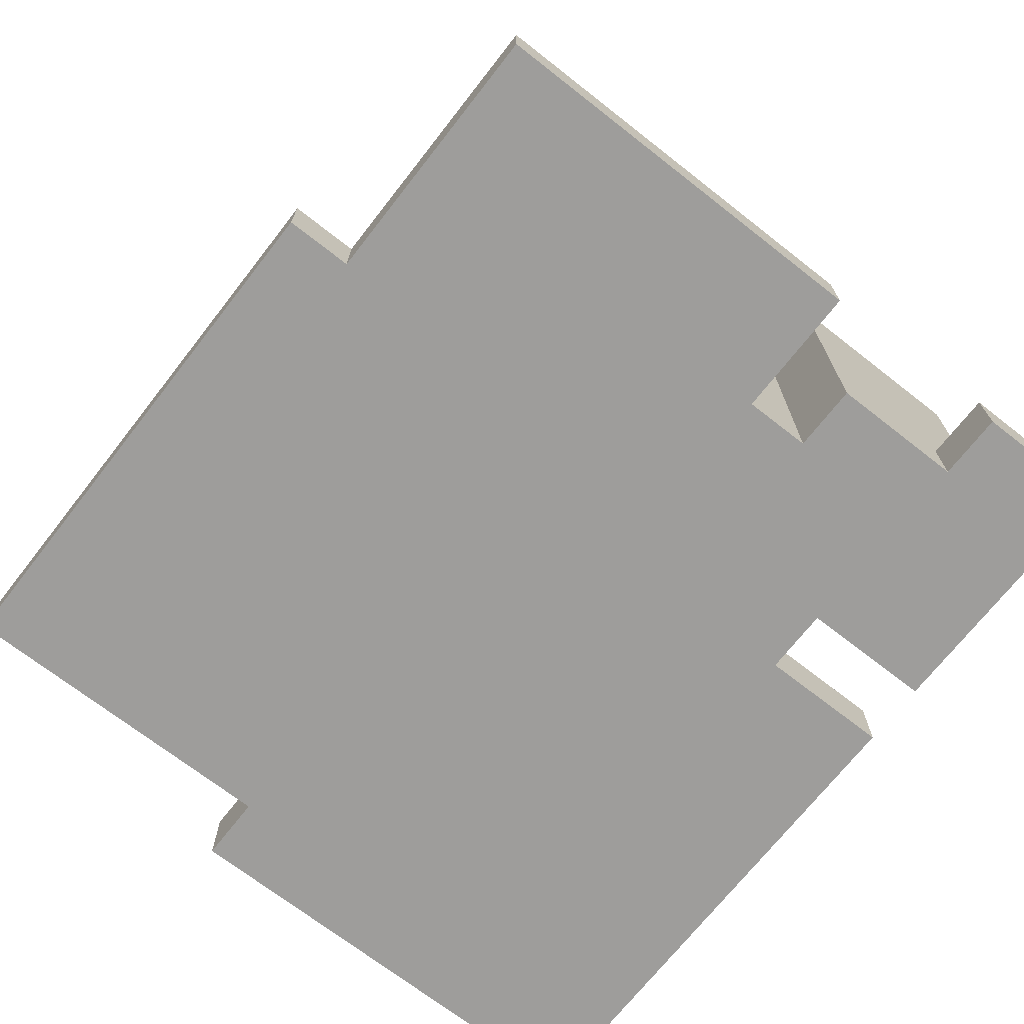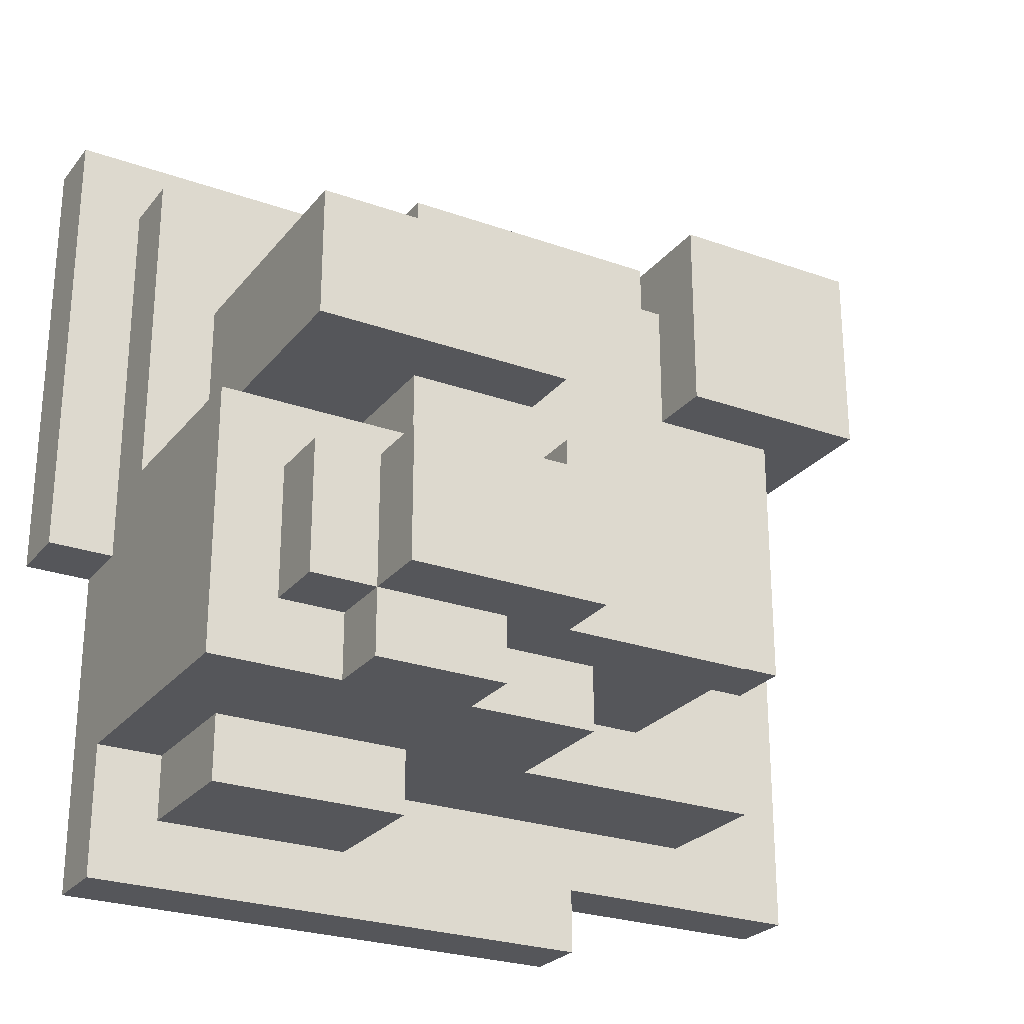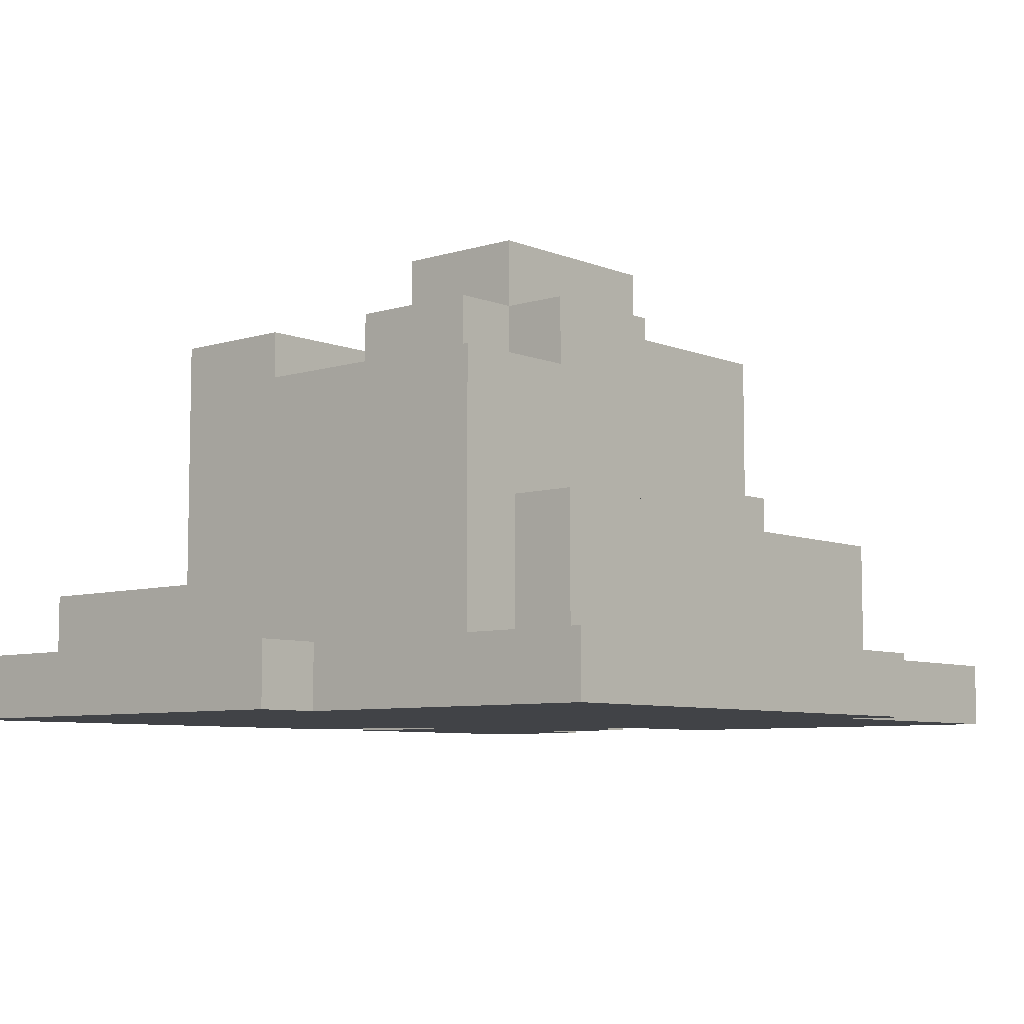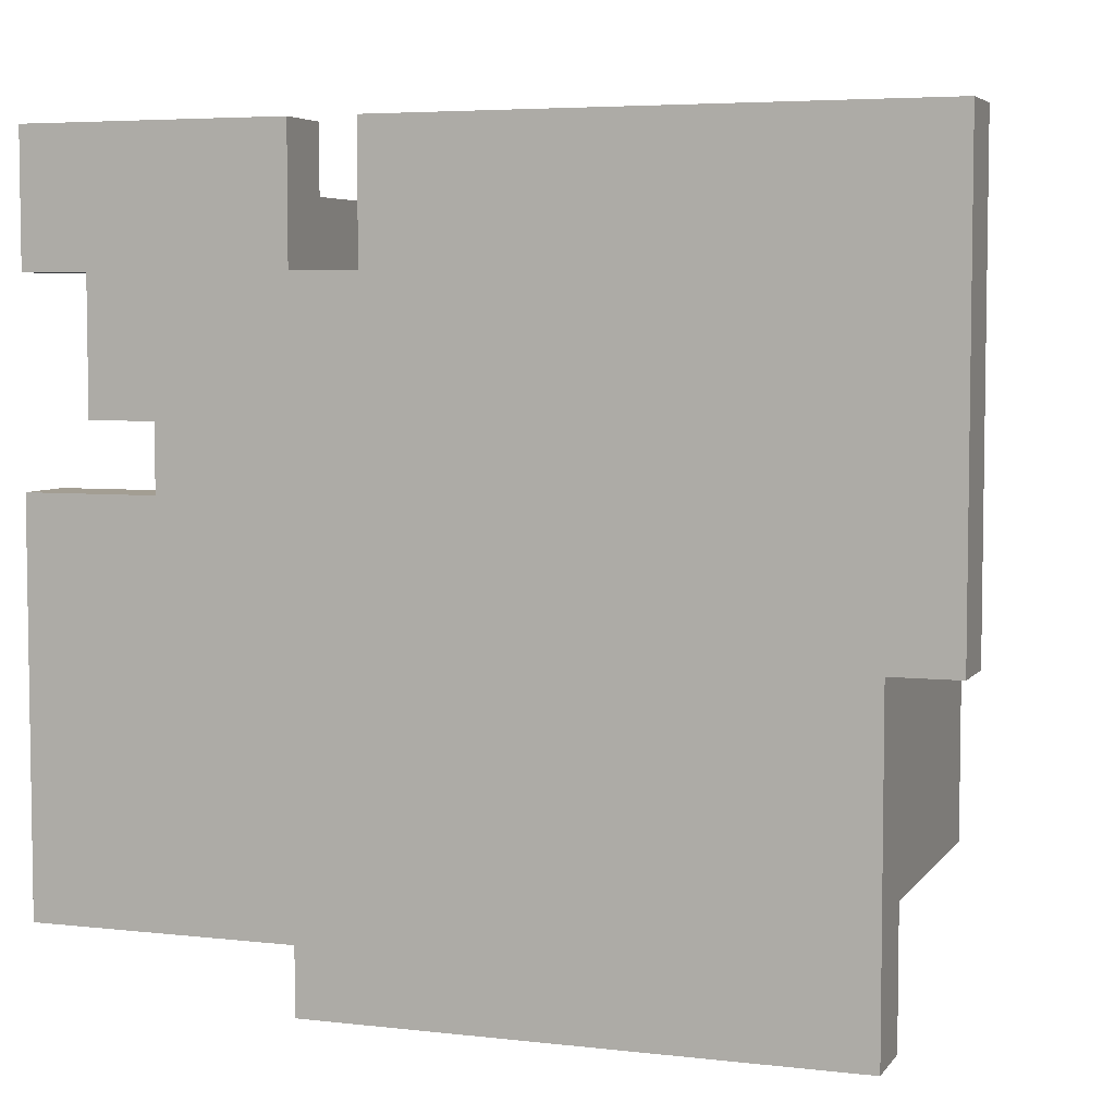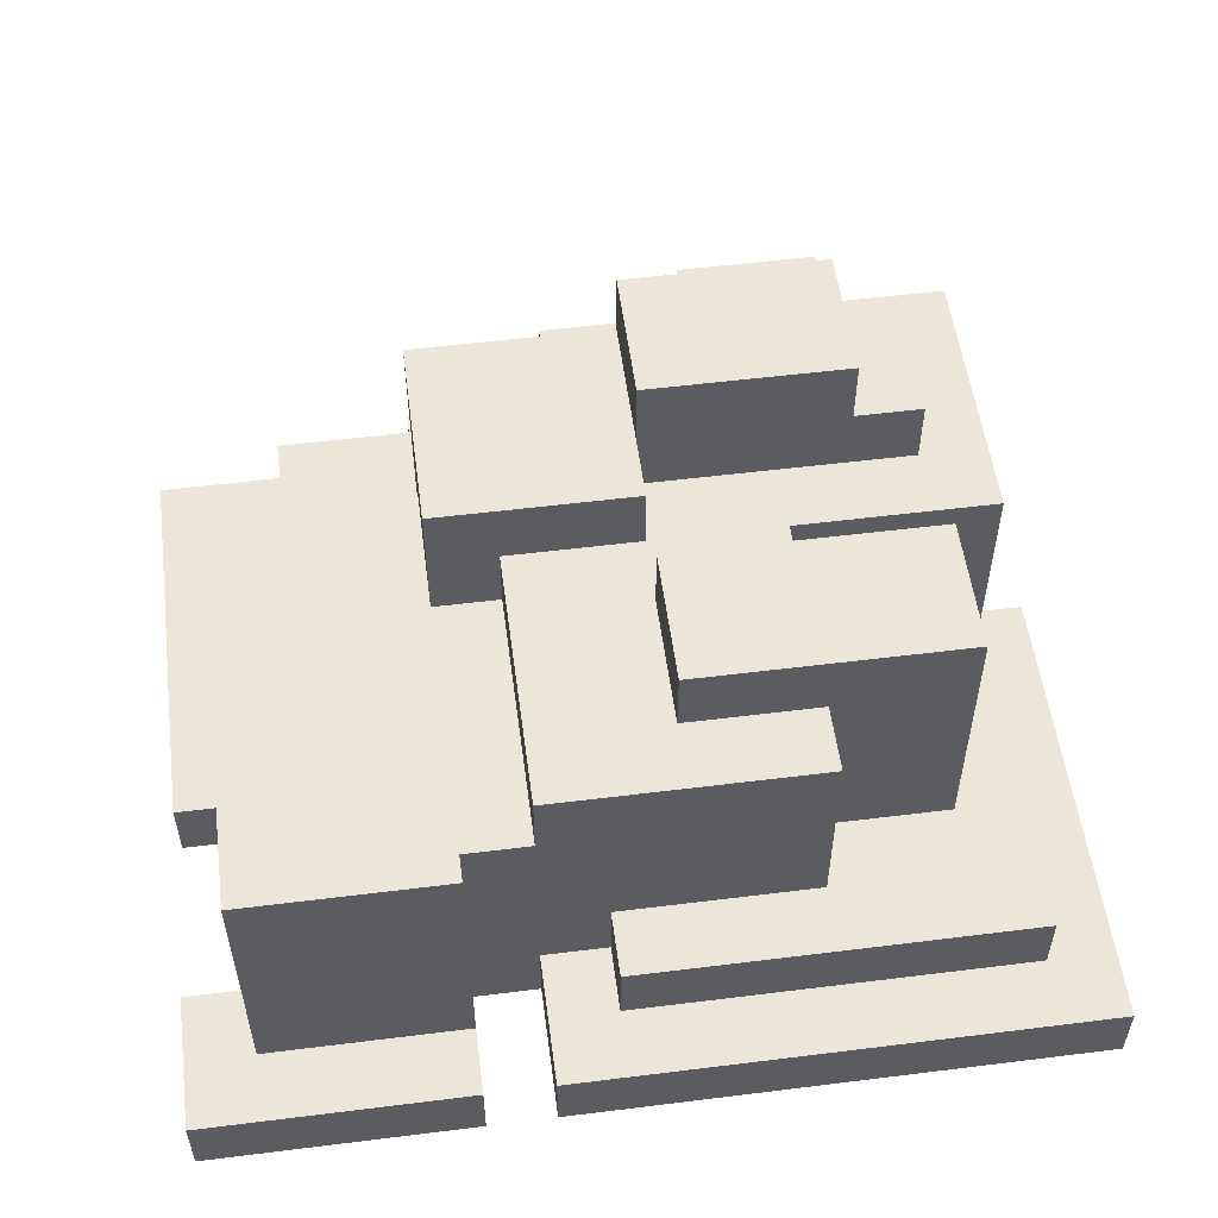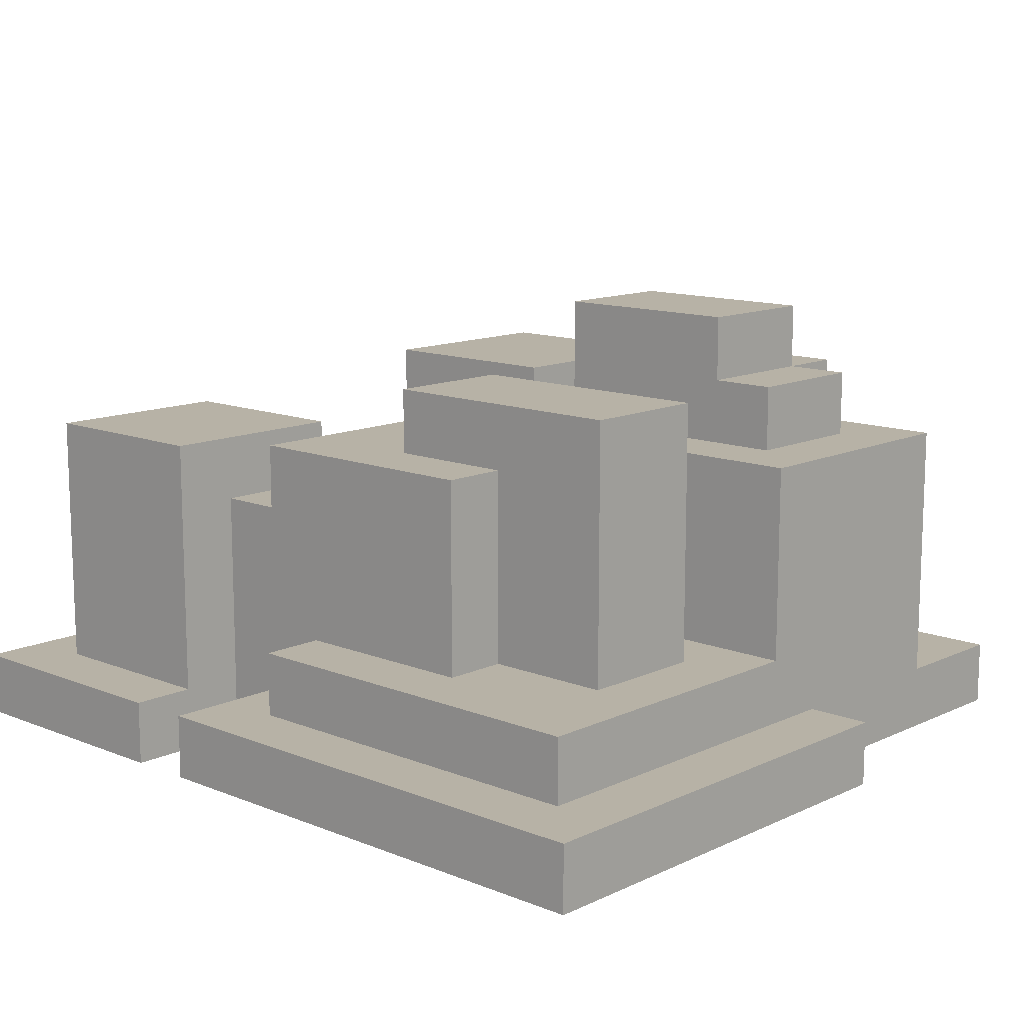
<metadata>
{"format":"obj","ext":"obj","renderer":"f3d","projection":"perspective","resolution":1024,"background":"white","views":[{"elev":-70.6,"azim":-128.0,"up":"+Y"},{"elev":-25.8,"azim":150.4,"up":"+Z"},{"elev":-7.2,"azim":131.2,"up":"+Y"},{"elev":5.2,"azim":19.6,"up":"+Z"},{"elev":54.3,"azim":-7.5,"up":"+Y"},{"elev":12.5,"azim":42.9,"up":"+Y"}]}
</metadata>
<code>
v -7 0 6
v -7 0 4
v -7 0 1
v -7 0 -5
v -7 1 6
v -7 1 4
v -7 1 1
v -7 1 -5
v -6 0 4
v -6 0 2
v -6 1 5
v -6 1 4
v -6 5 5
v -6 5 2
v -5 0 2
v -5 0 1
v -5 1 1
v -5 1 -4
v -5 3 -2
v -5 3 -4
v -5 4 2
v -5 4 -2
v -3 0 -5
v -3 0 -6
v -3 1 -5
v -3 1 -6
v -3 3 -2
v -3 3 -3
v -3 4 -0
v -3 4 -2
v -3 6 -0
v -3 6 -3
v -2 0 6
v -2 0 4
v -2 1 6
v -2 1 4
v -2 4 4
v -2 4 -0
v -2 5 4
v -2 5 -0
v -1 1 5
v -1 1 4
v -1 2 5
v -1 2 4
v -1 3 -3
v -1 3 -4
v -1 5 -3
v -1 5 -4
v 0 5 3
v 0 5 1
v 0 6 3
v 0 6 1
v 0 6 -1
v 0 6 -3
v 0 7 -1
v 0 7 -3
v 1 1 -4
v 1 1 -5
v 1 3 -4
v 1 3 -5
v 1 5 -3
v 1 5 -4
v 1 6 -3
v 1 6 -4
v -3 0 6
v -3 0 4
v -3 1 6
v -3 1 5
v -3 4 4
v -3 4 2
v -3 5 5
v -3 5 2
v 0 5 -0
v 0 5 -1
v 0 6 -0
v 0 6 -1
v 2 2 4
v 2 2 3
v 2 3 1
v 2 3 -0
v 2 5 4
v 2 5 3
v 2 5 1
v 2 5 -0
v 3 2 1
v 3 2 -0
v 3 3 1
v 3 3 -0
v 3 5 -3
v 3 5 -4
v 3 6 -1
v 3 6 -3
v 3 6 -4
v 3 7 -1
v 3 7 -3
v 4 1 -4
v 4 1 -5
v 4 2 3
v 4 2 1
v 4 3 -4
v 4 3 -5
v 4 5 -1
v 4 5 -3
v 4 6 3
v 4 6 1
v 4 6 -1
v 4 6 -3
v 5 0 -1
v 5 0 -6
v 5 1 5
v 5 1 -1
v 5 1 -4
v 5 1 -6
v 5 2 5
v 5 2 -0
v 5 5 -0
v 5 5 -4
v 6 0 6
v 6 0 -1
v 6 1 6
v 6 1 -1
v -7 0 6
v -7 1 6
v -3 0 6
v -3 1 6
v -2 0 6
v -2 1 6
v 6 0 6
v 6 1 6
v -6 1 5
v -6 5 5
v -3 1 5
v -3 5 5
v -1 1 5
v -1 2 5
v 5 1 5
v 5 2 5
v -3 0 4
v -3 4 4
v -2 0 4
v -2 1 4
v -2 4 4
v -2 5 4
v -1 1 4
v -1 2 4
v 2 2 4
v 2 5 4
v 0 5 3
v 0 6 3
v 2 2 3
v 2 5 3
v 4 2 3
v 4 6 3
v -7 0 1
v -7 1 1
v -5 0 1
v -5 1 1
v -3 4 -0
v -3 6 -0
v -2 4 -0
v -2 5 -0
v 0 5 -0
v 0 6 -0
v 2 3 -0
v 2 5 -0
v 3 2 -0
v 3 3 -0
v 5 2 -0
v 5 5 -0
v 0 5 -1
v 0 6 -1
v 0 7 -1
v 3 6 -1
v 3 7 -1
v 4 5 -1
v 4 6 -1
v -7 0 4
v -7 1 4
v -6 0 4
v -6 1 4
v -6 0 2
v -6 5 2
v -5 0 2
v -5 4 2
v -3 4 2
v -3 5 2
v 0 5 1
v 0 6 1
v 2 3 1
v 2 5 1
v 3 2 1
v 3 3 1
v 4 2 1
v 4 6 1
v 5 0 -1
v 5 1 -1
v 6 0 -1
v 6 1 -1
v -5 3 -2
v -5 4 -2
v -3 3 -2
v -3 4 -2
v -3 3 -3
v -3 6 -3
v -1 3 -3
v -1 5 -3
v 0 6 -3
v 0 7 -3
v 1 5 -3
v 1 6 -3
v 3 5 -3
v 3 6 -3
v 3 7 -3
v 4 5 -3
v 4 6 -3
v -5 1 -4
v -5 3 -4
v -1 3 -4
v -1 5 -4
v 1 1 -4
v 1 3 -4
v 1 5 -4
v 1 6 -4
v 3 5 -4
v 3 6 -4
v 4 1 -4
v 4 3 -4
v 5 1 -4
v 5 5 -4
v -7 0 -5
v -7 1 -5
v -3 0 -5
v -3 1 -5
v 1 1 -5
v 1 3 -5
v 4 1 -5
v 4 3 -5
v -3 0 -6
v -3 1 -6
v 5 0 -6
v 5 1 -6
v -7 0 6
v -3 0 6
v -2 0 6
v 6 0 6
v -7 0 4
v -6 0 4
v -3 0 4
v -2 0 4
v -6 0 2
v -5 0 2
v -7 0 1
v -5 0 1
v 5 0 -1
v 6 0 -1
v -7 0 -5
v -3 0 -5
v -3 0 -6
v 5 0 -6
v -7 1 6
v -3 1 6
v -2 1 6
v 6 1 6
v -6 1 5
v -3 1 5
v -1 1 5
v 5 1 5
v -7 1 4
v -6 1 4
v -2 1 4
v -1 1 4
v -7 1 1
v -5 1 1
v 5 1 -1
v 6 1 -1
v -5 1 -4
v 1 1 -4
v 4 1 -4
v 5 1 -4
v -7 1 -5
v -3 1 -5
v 1 1 -5
v 4 1 -5
v -3 1 -6
v 5 1 -6
v -1 2 5
v 5 2 5
v -1 2 4
v 2 2 4
v 2 2 3
v 4 2 3
v 3 2 1
v 4 2 1
v 3 2 -0
v 5 2 -0
v 2 3 1
v 3 3 1
v 2 3 -0
v 3 3 -0
v -5 3 -2
v -3 3 -2
v -3 3 -3
v -1 3 -3
v -5 3 -4
v -1 3 -4
v 1 3 -4
v 4 3 -4
v 1 3 -5
v 4 3 -5
v -3 4 4
v -2 4 4
v -5 4 2
v -3 4 2
v -3 4 -0
v -2 4 -0
v -5 4 -2
v -3 4 -2
v -6 5 5
v -3 5 5
v -2 5 4
v 2 5 4
v 0 5 3
v 2 5 3
v -6 5 2
v -3 5 2
v 0 5 1
v 2 5 1
v -2 5 -0
v 0 5 -0
v 2 5 -0
v 5 5 -0
v 0 5 -1
v 4 5 -1
v -1 5 -3
v 1 5 -3
v 3 5 -3
v 4 5 -3
v -1 5 -4
v 1 5 -4
v 3 5 -4
v 5 5 -4
v 0 6 3
v 4 6 3
v 0 6 1
v 4 6 1
v -3 6 -0
v 0 6 -0
v 0 6 -1
v 3 6 -1
v 4 6 -1
v -3 6 -3
v 0 6 -3
v 1 6 -3
v 3 6 -3
v 4 6 -3
v 1 6 -4
v 3 6 -4
v 0 7 -1
v 3 7 -1
v 0 7 -3
v 3 7 -3
f 5 2 1
f 6 2 5
f 7 4 3
f 8 4 7
f 12 10 9
f 13 12 11
f 14 10 12
f 14 12 13
f 17 16 15
f 19 18 17
f 20 18 19
f 21 17 15
f 21 19 17
f 22 19 21
f 25 24 23
f 26 24 25
f 30 28 27
f 31 30 29
f 32 28 30
f 32 30 31
f 35 34 33
f 36 34 35
f 39 38 37
f 40 38 39
f 43 42 41
f 44 42 43
f 47 46 45
f 48 46 47
f 51 50 49
f 52 50 51
f 55 54 53
f 56 54 55
f 59 58 57
f 60 58 59
f 63 62 61
f 64 62 63
f 65 66 67
f 67 66 68
f 68 66 69
f 68 69 71
f 69 70 71
f 71 70 72
f 73 74 75
f 75 74 76
f 77 78 81
f 81 78 82
f 79 80 83
f 83 80 84
f 85 86 87
f 87 86 88
f 89 90 92
f 92 90 93
f 91 92 94
f 94 92 95
f 96 97 100
f 100 97 101
f 98 99 104
f 104 99 105
f 102 103 106
f 106 103 107
f 108 109 111
f 111 109 112
f 112 109 113
f 110 111 114
f 111 112 114
f 114 112 115
f 115 112 116
f 116 112 117
f 118 119 120
f 120 119 121
f 124 123 122
f 125 123 124
f 128 127 126
f 129 127 128
f 132 131 130
f 133 131 132
f 136 135 134
f 137 135 136
f 140 139 138
f 141 139 140
f 142 139 141
f 144 143 142
f 144 142 141
f 145 143 144
f 146 143 145
f 147 143 146
f 151 149 148
f 152 151 150
f 153 149 151
f 153 151 152
f 156 155 154
f 157 155 156
f 160 159 158
f 161 159 160
f 162 159 161
f 163 159 162
f 167 165 164
f 168 167 166
f 169 165 167
f 169 167 168
f 173 171 170
f 173 172 171
f 174 172 173
f 175 173 170
f 176 173 175
f 177 178 179
f 179 178 180
f 181 182 183
f 183 182 184
f 184 182 185
f 185 182 186
f 187 188 190
f 189 190 192
f 191 192 193
f 190 188 194
f 193 192 194
f 192 190 194
f 195 196 197
f 197 196 198
f 199 200 201
f 201 200 202
f 203 204 205
f 205 204 206
f 206 204 207
f 206 207 209
f 207 208 209
f 209 208 210
f 210 208 212
f 212 208 213
f 211 212 214
f 214 212 215
f 216 217 218
f 216 218 220
f 218 219 220
f 220 219 221
f 221 219 222
f 222 223 224
f 221 222 224
f 224 223 225
f 221 224 227
f 226 227 228
f 227 224 229
f 228 227 229
f 230 231 232
f 232 231 233
f 234 235 236
f 236 235 237
f 238 239 240
f 240 239 241
f 246 243 242
f 247 243 246
f 248 243 247
f 249 245 244
f 250 248 247
f 250 249 248
f 251 249 250
f 253 249 251
f 254 245 249
f 254 253 252
f 254 249 253
f 255 245 254
f 256 254 252
f 257 254 256
f 258 254 257
f 259 254 258
f 260 261 264
f 264 261 265
f 262 263 266
f 266 263 267
f 260 264 268
f 268 264 269
f 262 266 270
f 270 266 271
f 267 263 274
f 274 263 275
f 272 273 276
f 272 276 280
f 276 277 280
f 280 277 281
f 281 277 282
f 278 279 283
f 281 282 284
f 282 283 284
f 283 279 285
f 284 283 285
f 286 287 288
f 288 287 289
f 289 287 290
f 290 287 291
f 291 287 293
f 292 293 294
f 293 287 295
f 294 293 295
f 296 297 298
f 298 297 299
f 300 301 302
f 300 302 304
f 302 303 304
f 304 303 305
f 306 307 308
f 308 307 309
f 310 311 313
f 313 311 314
f 312 313 314
f 314 311 315
f 312 314 316
f 316 314 317
f 320 321 322
f 322 321 323
f 318 319 324
f 324 319 325
f 320 322 326
f 320 326 328
f 326 327 328
f 328 327 329
f 329 327 330
f 329 330 332
f 330 331 332
f 332 331 333
f 333 331 337
f 334 335 338
f 338 335 339
f 336 337 340
f 337 331 341
f 340 337 341
f 342 343 344
f 344 343 345
f 346 347 348
f 346 348 351
f 351 348 352
f 349 350 354
f 354 350 355
f 353 354 356
f 356 354 357
f 358 359 360
f 360 359 361

</code>
